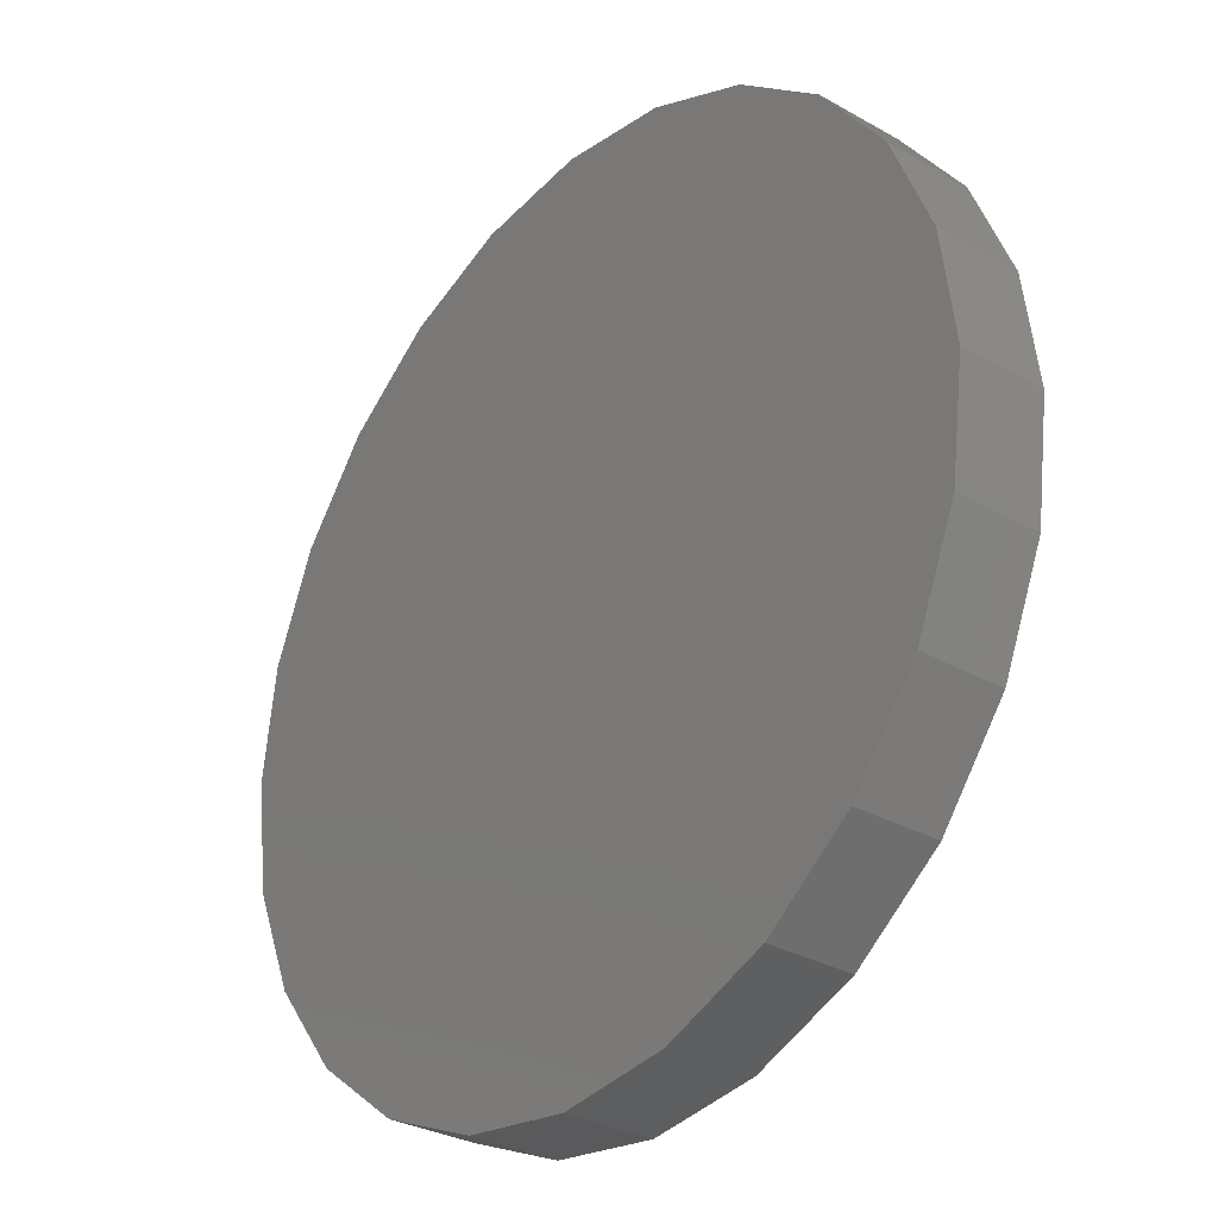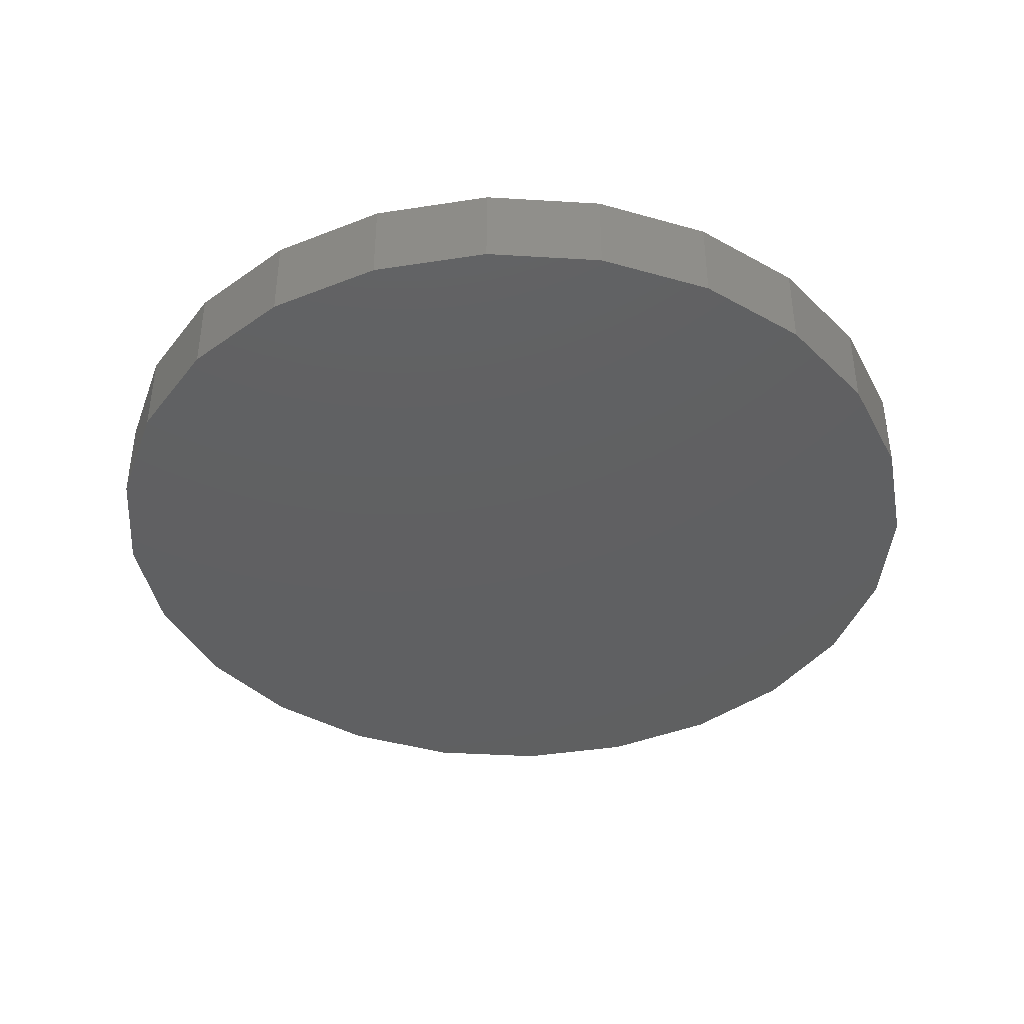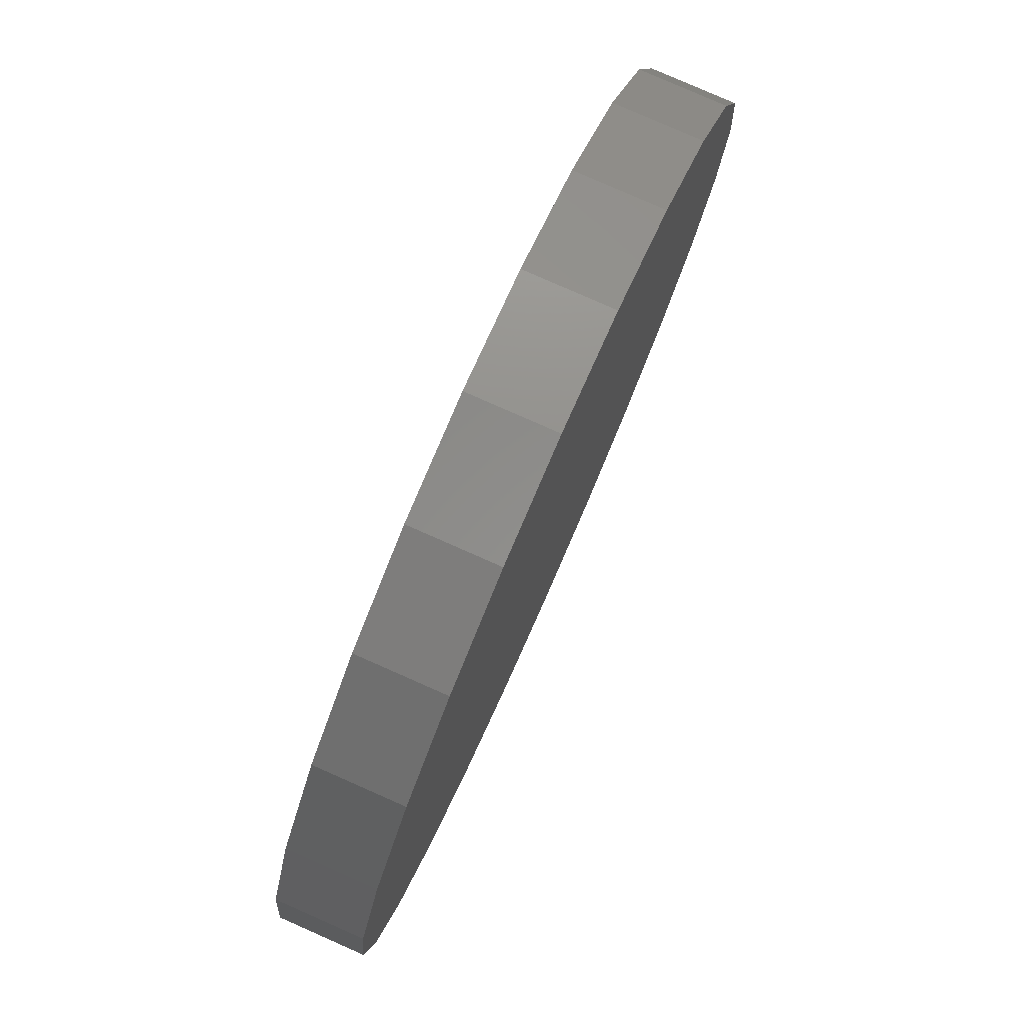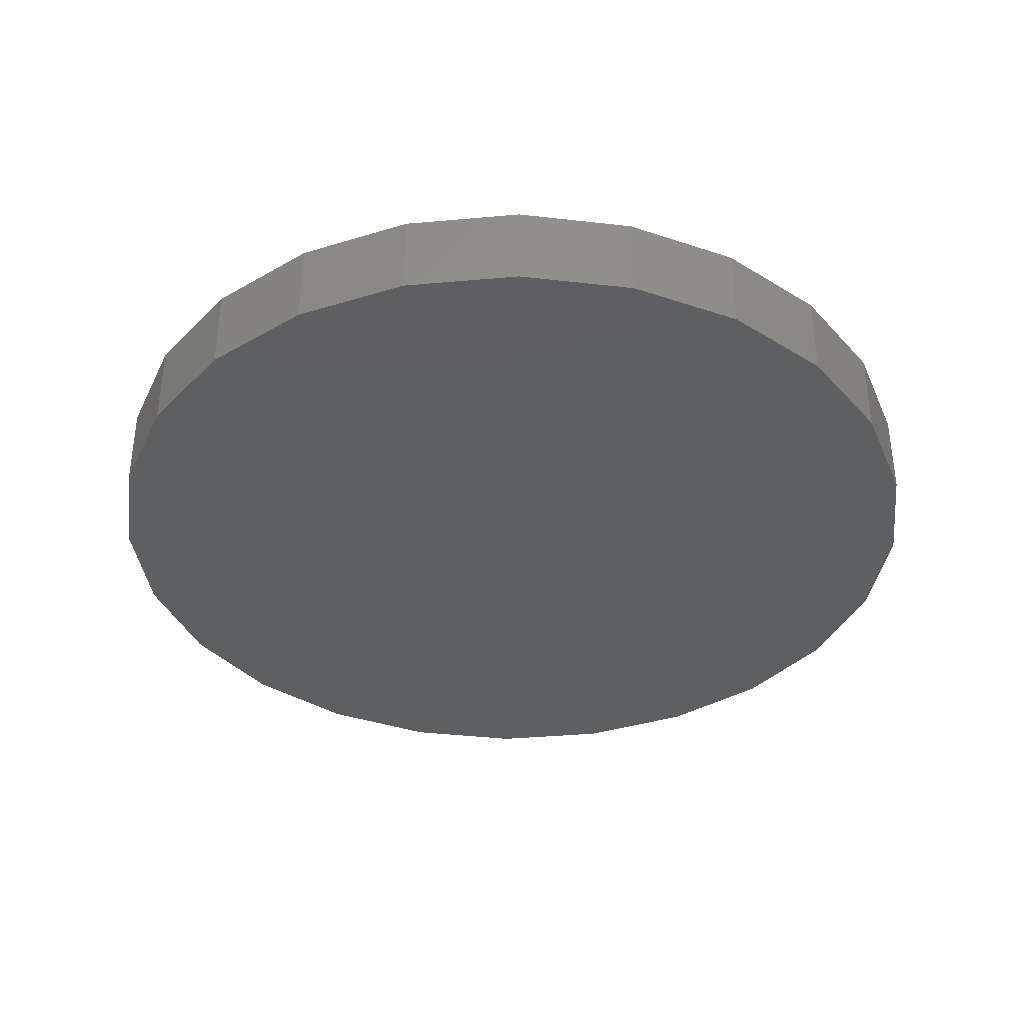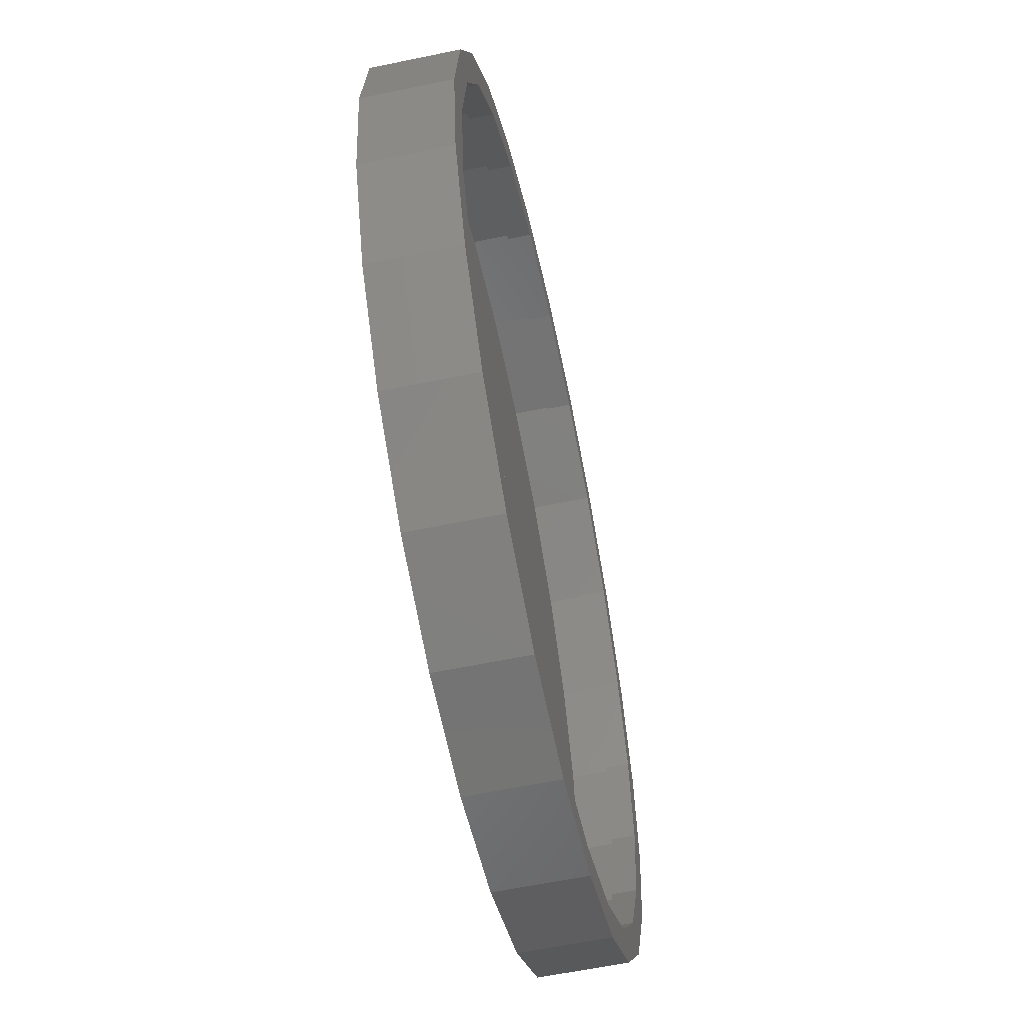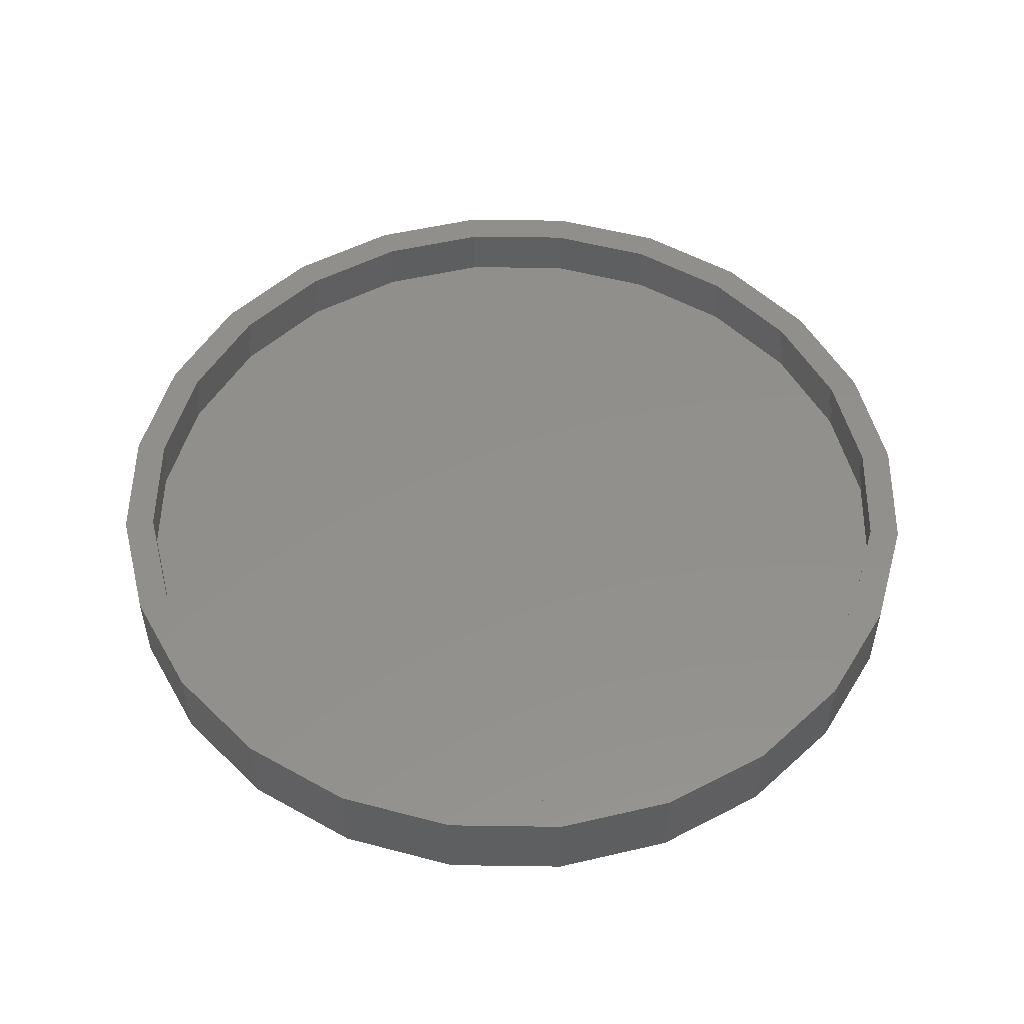
<metadata>
{"format":"stl","ext":"stl","renderer":"f3d","projection":"perspective","resolution":1024,"background":"white","views":[{"elev":-30.3,"azim":-129.5,"up":"+Y"},{"elev":-40.9,"azim":3.3,"up":"+Z"},{"elev":79.7,"azim":113.8,"up":"+Y"},{"elev":-37.1,"azim":-15.9,"up":"+Z"},{"elev":-59.4,"azim":-77.9,"up":"+Y"},{"elev":52.5,"azim":113.4,"up":"+Z"}]}
</metadata>
<code>
# stl→obj: 144 verts, 284 faces
v -34.77 -9.317 5
v -34.77 9.317 5
v -36 4.409e-15 5
v -31.18 -18 5
v -33.5 4.103e-15 5
v -32.36 -8.67 5
v -29.01 -16.75 5
v -25.46 -25.46 5
v -23.69 -23.69 5
v -18 -31.18 5
v -16.75 -29.01 5
v -9.317 -34.77 5
v -8.67 -32.36 5
v -6.613e-15 -36 5
v -6.154e-15 -33.5 5
v 9.317 -34.77 5
v 8.67 -32.36 5
v 16.75 -29.01 5
v 18 -31.18 5
v 23.69 -23.69 5
v 25.46 -25.46 5
v 29.01 -16.75 5
v 31.18 -18 5
v 32.36 -8.67 5
v 34.77 -9.317 5
v 33.5 0 5
v -31.18 18 5
v -32.36 8.67 5
v -29.01 16.75 5
v -25.46 25.46 5
v -23.69 23.69 5
v -18 31.18 5
v -16.75 29.01 5
v -9.317 34.77 5
v -8.67 32.36 5
v 2.204e-15 36 5
v 2.051e-15 33.5 5
v 8.67 32.36 5
v 9.317 34.77 5
v 16.75 29.01 5
v 18 31.18 5
v 23.69 23.69 5
v 25.46 25.46 5
v 29.01 16.75 5
v 31.18 18 5
v 32.36 8.67 5
v 34.77 9.317 5
v 36 0 5
v 31.18 -18 -2
v 25.46 -25.46 -2
v 18 -31.18 -2
v 9.317 -34.77 -2
v -6.613e-15 -36 -2
v -9.317 -34.77 -2
v -18 -31.18 -2
v -25.46 -25.46 -2
v -31.18 -18 -2
v -34.77 -9.317 -2
v -36 4.409e-15 -2
v -34.77 9.317 -2
v -31.18 18 -2
v -25.46 25.46 -2
v -18 31.18 -2
v -9.317 34.77 -2
v 2.204e-15 36 -2
v 9.317 34.77 -2
v 18 31.18 -2
v 25.46 25.46 -2
v 31.18 18 -2
v 34.77 9.317 -2
v 36 0 -2
v 34.77 -9.317 -2
v 23.69 -23.69 3
v 29.01 -16.75 3
v 32.36 -8.67 3
v 33.5 0 3
v 32.36 8.67 3
v 29.01 16.75 3
v 23.69 23.69 3
v 16.75 29.01 3
v 8.67 32.36 3
v 2.051e-15 33.5 3
v -8.67 32.36 3
v -16.75 29.01 3
v -23.69 23.69 3
v -29.01 16.75 3
v -32.36 8.67 3
v -33.5 4.103e-15 3
v -32.36 -8.67 3
v -29.01 -16.75 3
v -23.69 -23.69 3
v -16.75 -29.01 3
v -8.67 -32.36 3
v -6.154e-15 -33.5 3
v 8.67 -32.36 3
v 16.75 -29.01 3
v -32.84 8.8 3
v -34 4.164e-15 3
v -29.44 17 3
v -24.04 24.04 3
v -17 29.44 3
v -8.8 32.84 3
v 2.082e-15 34 3
v 8.8 32.84 3
v 17 29.44 3
v 24.04 24.04 3
v 29.44 17 3
v 32.84 8.8 3
v 34 0 3
v -32.84 -8.8 3
v -29.44 -17 3
v -24.04 -24.04 3
v -17 -29.44 3
v -8.8 -32.84 3
v -6.246e-15 -34 3
v 8.8 -32.84 3
v 17 -29.44 3
v 24.04 -24.04 3
v 29.44 -17 3
v 32.84 -8.8 3
v 8.8 32.84 0
v 17 29.44 0
v 24.04 24.04 0
v 29.44 17 0
v 32.84 8.8 0
v 34 0 0
v 32.84 -8.8 0
v 29.44 -17 0
v 24.04 -24.04 0
v 17 -29.44 0
v 8.8 -32.84 0
v -6.246e-15 -34 0
v -8.8 -32.84 0
v -17 -29.44 0
v -24.04 -24.04 0
v -29.44 -17 0
v -32.84 -8.8 0
v -34 4.164e-15 0
v -32.84 8.8 0
v -29.44 17 0
v -24.04 24.04 0
v -17 29.44 0
v -8.8 32.84 0
v 2.082e-15 34 0
f 1 2 3
f 2 1 4
f 2 4 5
f 5 4 6
f 6 4 7
f 7 4 8
f 7 8 9
f 9 8 10
f 9 10 11
f 11 10 12
f 11 12 13
f 13 12 14
f 13 14 15
f 15 14 16
f 15 16 17
f 17 16 18
f 18 16 19
f 18 19 20
f 20 19 21
f 20 21 22
f 22 21 23
f 22 23 24
f 24 23 25
f 24 25 26
f 5 27 2
f 27 5 28
f 27 28 29
f 27 29 30
f 30 29 31
f 30 31 32
f 32 31 33
f 32 33 34
f 34 33 35
f 34 35 36
f 36 35 37
f 36 37 38
f 36 38 39
f 39 38 40
f 39 40 41
f 41 40 42
f 41 42 43
f 43 42 44
f 43 44 45
f 45 44 46
f 45 46 47
f 47 46 26
f 47 26 25
f 47 25 48
f 49 21 50
f 21 49 23
f 21 51 50
f 51 21 19
f 19 52 51
f 52 19 16
f 16 53 52
f 53 16 14
f 14 54 53
f 54 14 12
f 12 55 54
f 55 12 10
f 10 56 55
f 56 10 8
f 4 56 8
f 56 4 57
f 1 57 4
f 57 1 58
f 3 58 1
f 58 3 59
f 2 59 3
f 59 2 60
f 27 60 2
f 60 27 61
f 30 61 27
f 61 30 62
f 30 63 62
f 63 30 32
f 32 64 63
f 64 32 34
f 34 65 64
f 65 34 36
f 36 66 65
f 66 36 39
f 39 67 66
f 67 39 41
f 41 68 67
f 68 41 43
f 68 45 69
f 45 68 43
f 69 47 70
f 47 69 45
f 70 48 71
f 48 70 47
f 71 25 72
f 25 71 48
f 72 23 49
f 23 72 25
f 22 73 20
f 73 22 74
f 24 74 22
f 74 24 75
f 26 75 24
f 75 26 76
f 46 76 26
f 76 46 77
f 44 77 46
f 77 44 78
f 42 78 44
f 78 42 79
f 42 80 79
f 80 42 40
f 40 81 80
f 81 40 38
f 38 82 81
f 82 38 37
f 37 83 82
f 83 37 35
f 35 84 83
f 84 35 33
f 33 85 84
f 85 33 31
f 85 29 86
f 29 85 31
f 86 28 87
f 28 86 29
f 87 5 88
f 5 87 28
f 88 6 89
f 6 88 5
f 89 7 90
f 7 89 6
f 90 9 91
f 9 90 7
f 9 92 91
f 92 9 11
f 11 93 92
f 93 11 13
f 13 94 93
f 94 13 15
f 15 95 94
f 95 15 17
f 17 96 95
f 96 17 18
f 18 73 96
f 73 18 20
f 97 88 98
f 88 97 87
f 87 97 99
f 87 99 86
f 86 99 100
f 86 100 85
f 85 100 101
f 85 101 84
f 84 101 102
f 84 102 83
f 83 102 103
f 83 103 82
f 82 103 81
f 81 103 104
f 81 104 80
f 80 104 105
f 80 105 79
f 79 105 106
f 79 106 78
f 78 106 107
f 78 107 77
f 77 107 108
f 77 108 76
f 76 108 109
f 88 110 98
f 110 88 89
f 110 89 111
f 111 89 90
f 111 90 112
f 112 90 91
f 112 91 113
f 113 91 92
f 113 92 114
f 114 92 93
f 114 93 115
f 115 93 94
f 115 94 116
f 116 94 95
f 116 95 96
f 116 96 117
f 117 96 73
f 117 73 118
f 118 73 74
f 118 74 119
f 119 74 75
f 119 75 120
f 120 75 76
f 120 76 109
f 105 121 122
f 121 105 104
f 106 122 123
f 122 106 105
f 106 124 107
f 124 106 123
f 107 125 108
f 125 107 124
f 108 126 109
f 126 108 125
f 109 127 120
f 127 109 126
f 120 128 119
f 128 120 127
f 119 129 118
f 129 119 128
f 117 129 130
f 129 117 118
f 116 130 131
f 130 116 117
f 115 131 132
f 131 115 116
f 114 132 133
f 132 114 115
f 113 133 134
f 133 113 114
f 112 134 135
f 134 112 113
f 136 112 135
f 112 136 111
f 137 111 136
f 111 137 110
f 138 110 137
f 110 138 98
f 139 98 138
f 98 139 97
f 140 97 139
f 97 140 99
f 141 99 140
f 99 141 100
f 101 141 142
f 141 101 100
f 102 142 143
f 142 102 101
f 103 143 144
f 143 103 102
f 104 144 121
f 144 104 103
f 137 139 138
f 139 137 136
f 139 136 140
f 140 136 135
f 140 135 141
f 141 135 134
f 141 134 142
f 142 134 133
f 142 133 143
f 143 133 132
f 143 132 144
f 144 132 131
f 144 131 121
f 121 131 130
f 121 130 122
f 122 130 129
f 122 129 123
f 123 129 128
f 123 128 124
f 124 128 127
f 124 127 125
f 125 127 126
f 60 58 59
f 58 60 57
f 57 60 61
f 57 61 56
f 56 61 62
f 56 62 55
f 55 62 63
f 55 63 54
f 54 63 64
f 54 64 53
f 53 64 65
f 53 65 52
f 52 65 66
f 52 66 51
f 51 66 67
f 51 67 50
f 50 67 68
f 50 68 49
f 49 68 69
f 49 69 72
f 72 69 70
f 72 70 71

</code>
